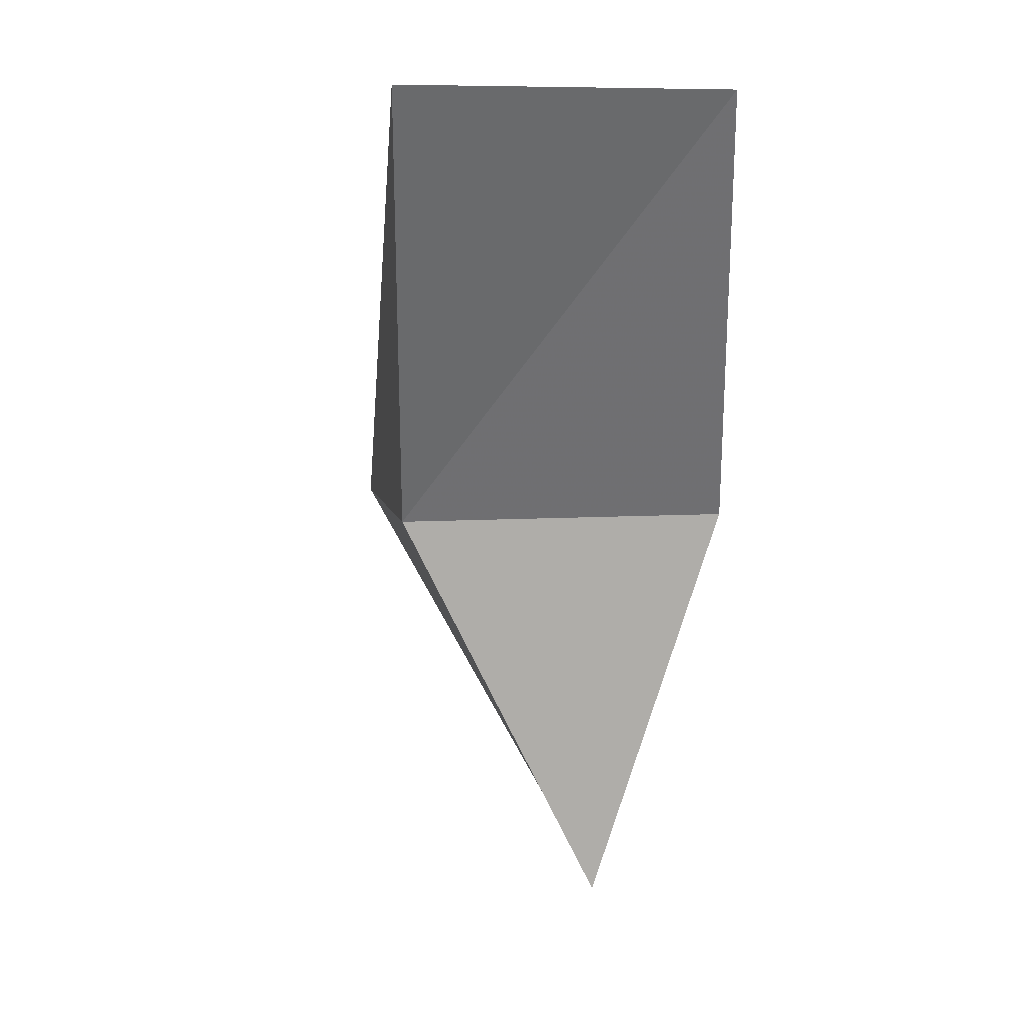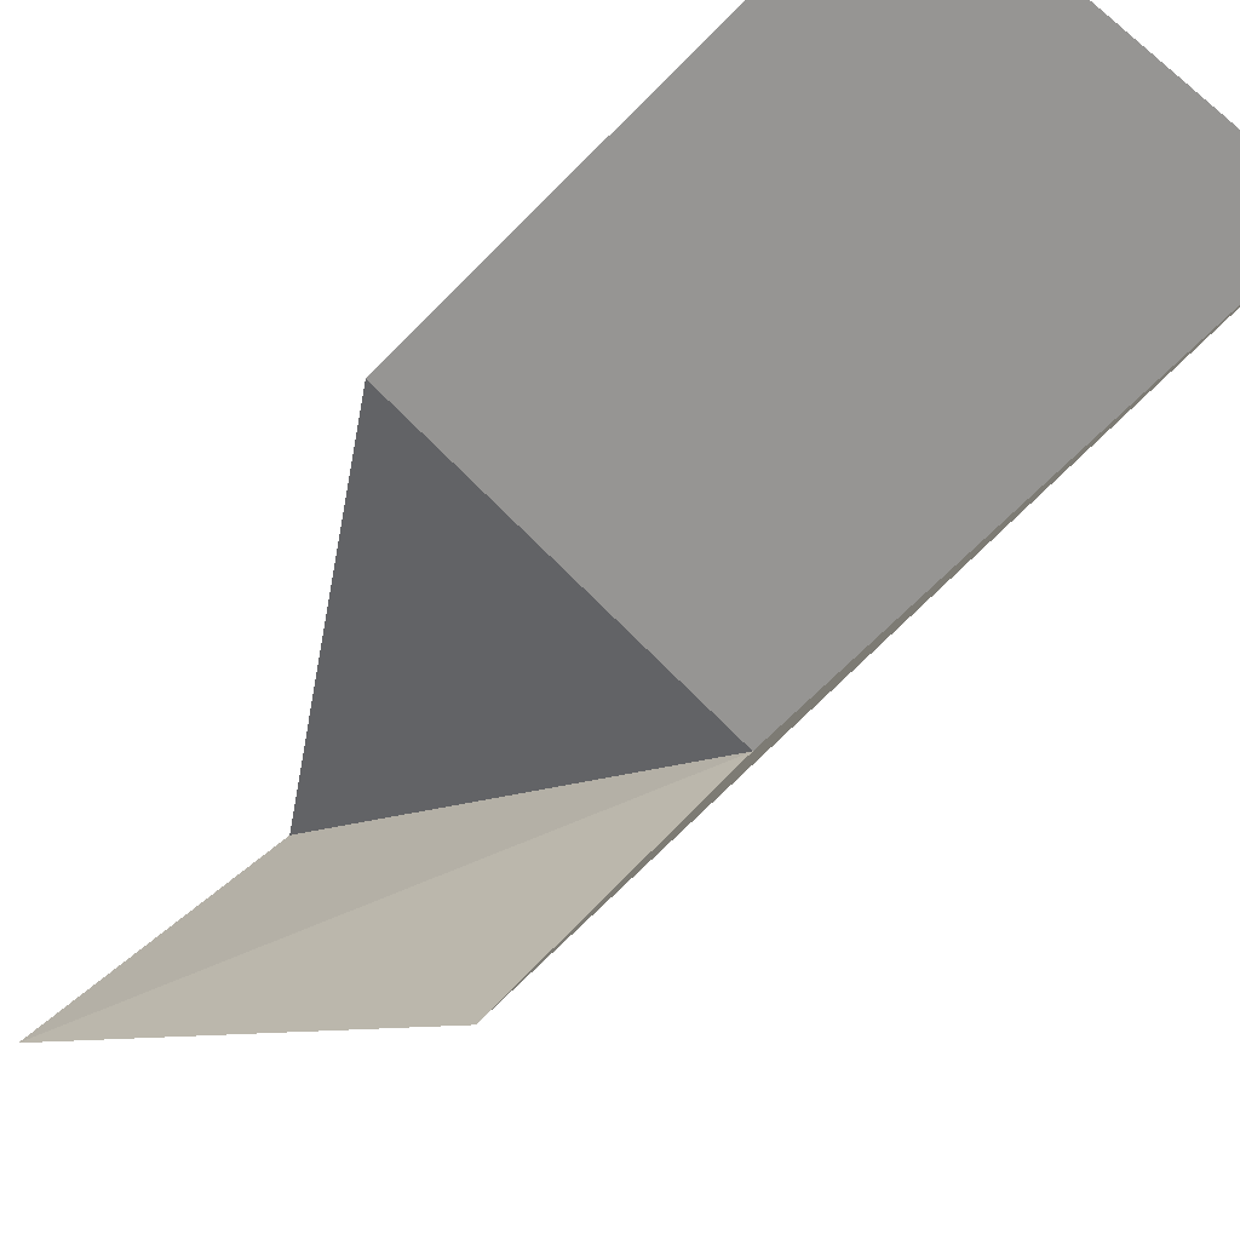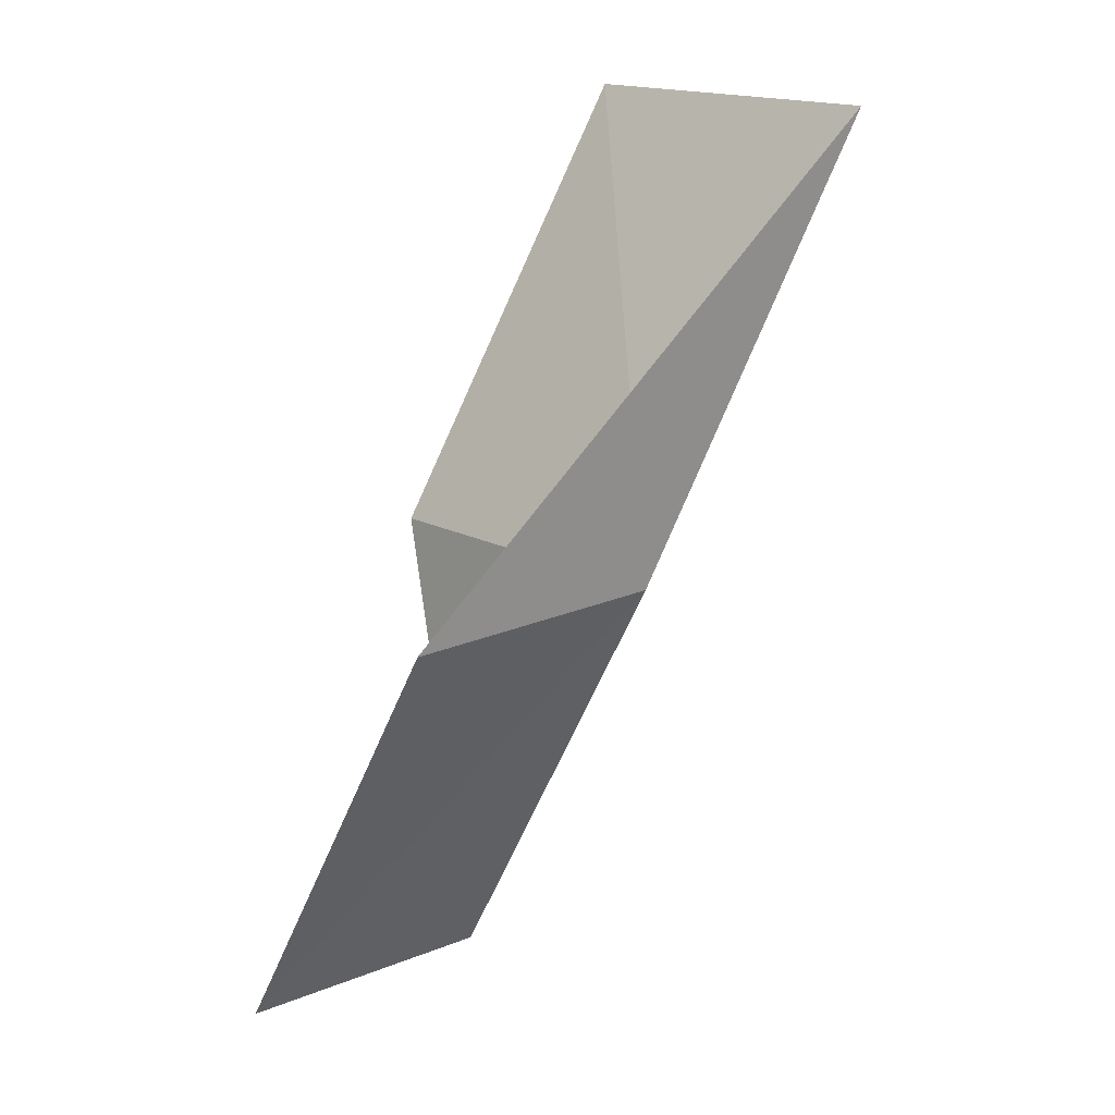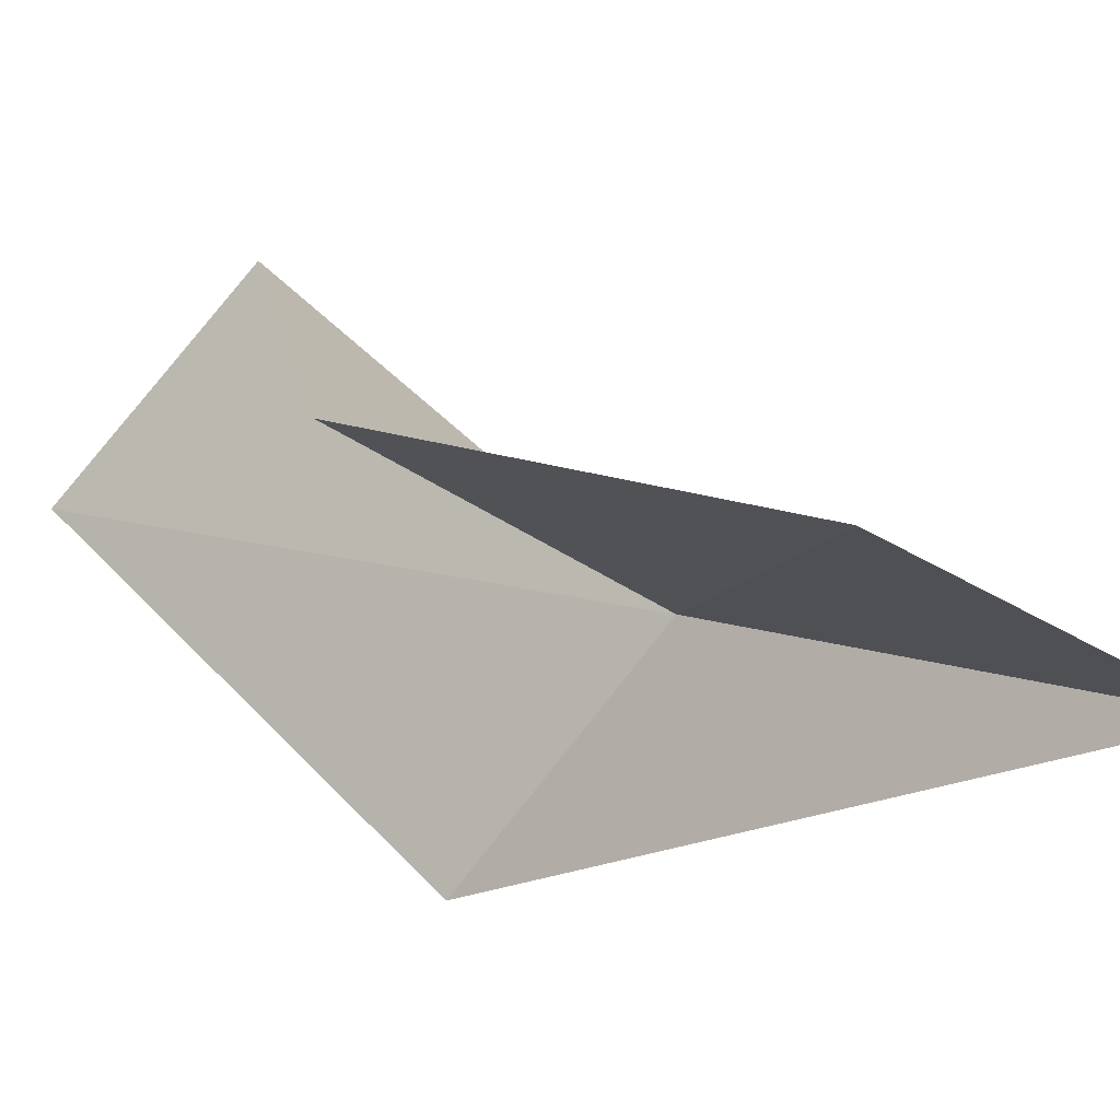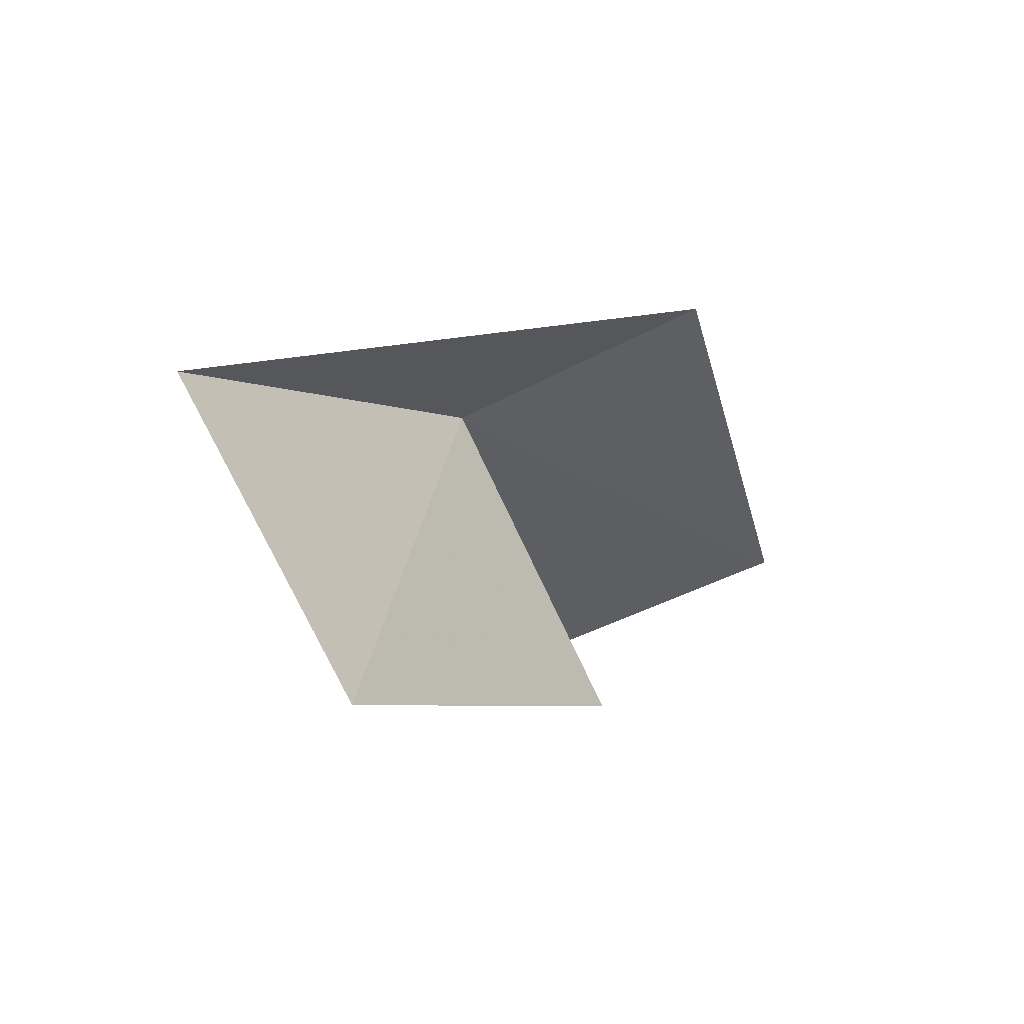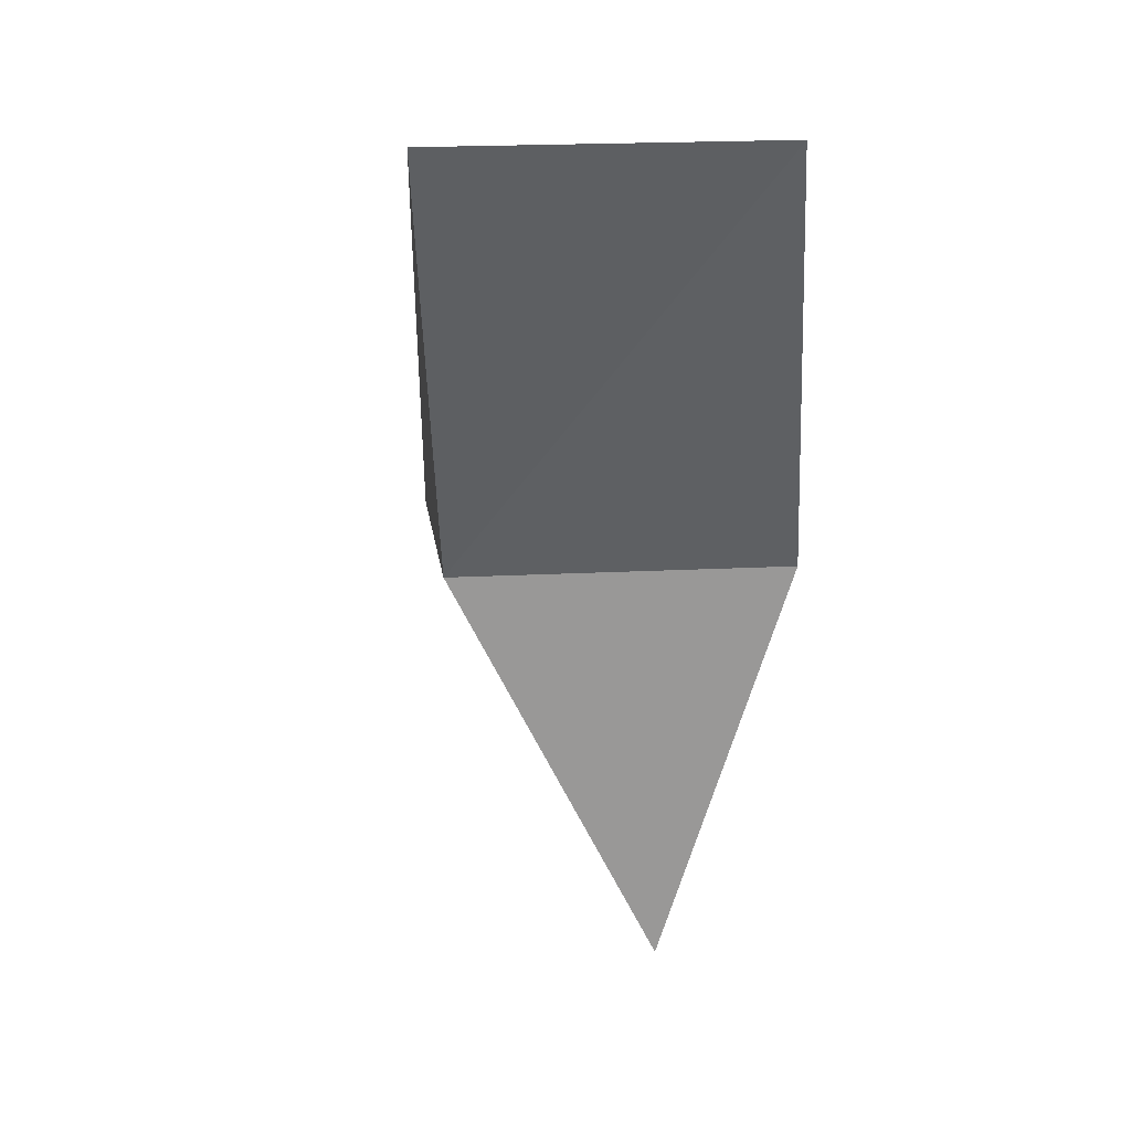
<metadata>
{"format":"obj","ext":"obj","renderer":"f3d","projection":"perspective","resolution":1024,"background":"white","views":[{"elev":7.7,"azim":129.8,"up":"+Z"},{"elev":-30.6,"azim":-20.5,"up":"+Y"},{"elev":16.6,"azim":6.7,"up":"+Z"},{"elev":33.9,"azim":-20.2,"up":"+Y"},{"elev":78.0,"azim":-155.5,"up":"+Z"},{"elev":16.6,"azim":133.6,"up":"+Z"}]}
</metadata>
<code>
v -0.193 -40.65 61.02
v -2.051 -42.89 61.02
v 1.735 -38.97 65.53
v -0.9843 -36.9 65.53
v -2.918 -38.36 61.02
v -4.028 -41.51 56.66
v -2.136 -39.52 56.66
f 1 3 2
f 1 5 4
f 1 4 3
f 1 6 7
f 1 2 6
f 1 7 5

</code>
